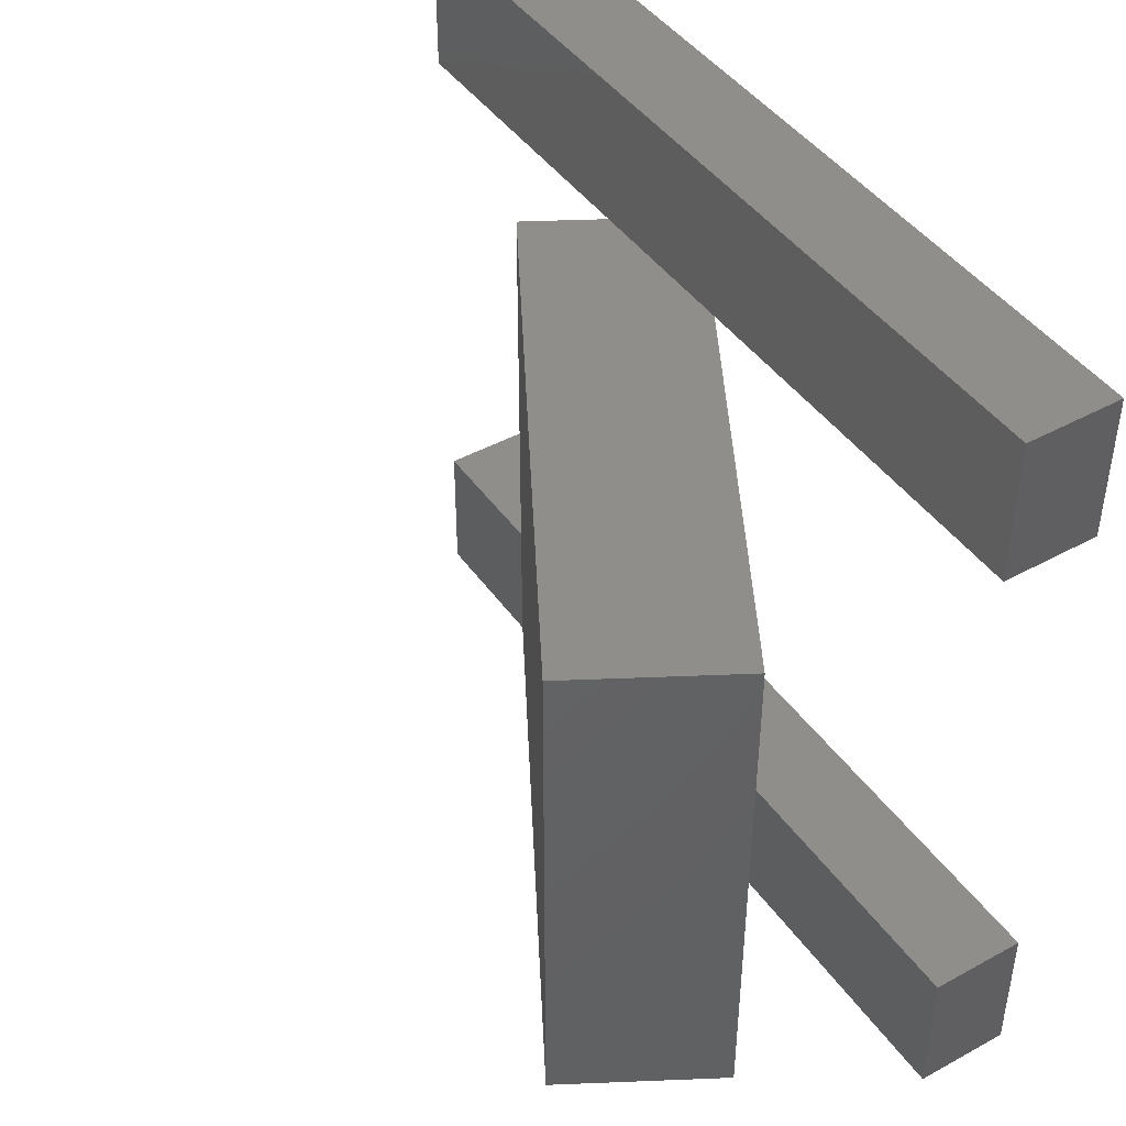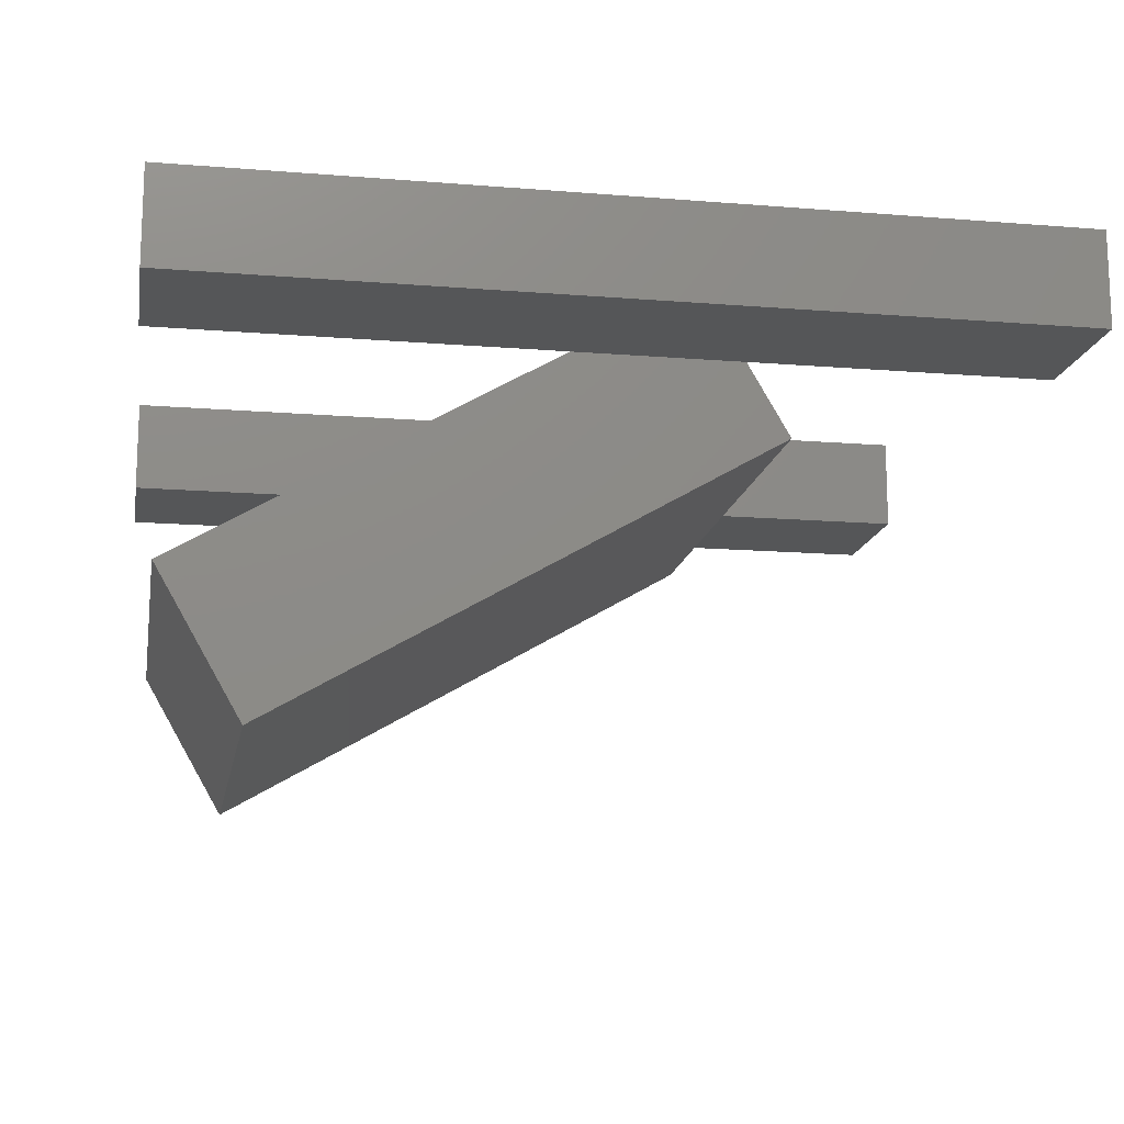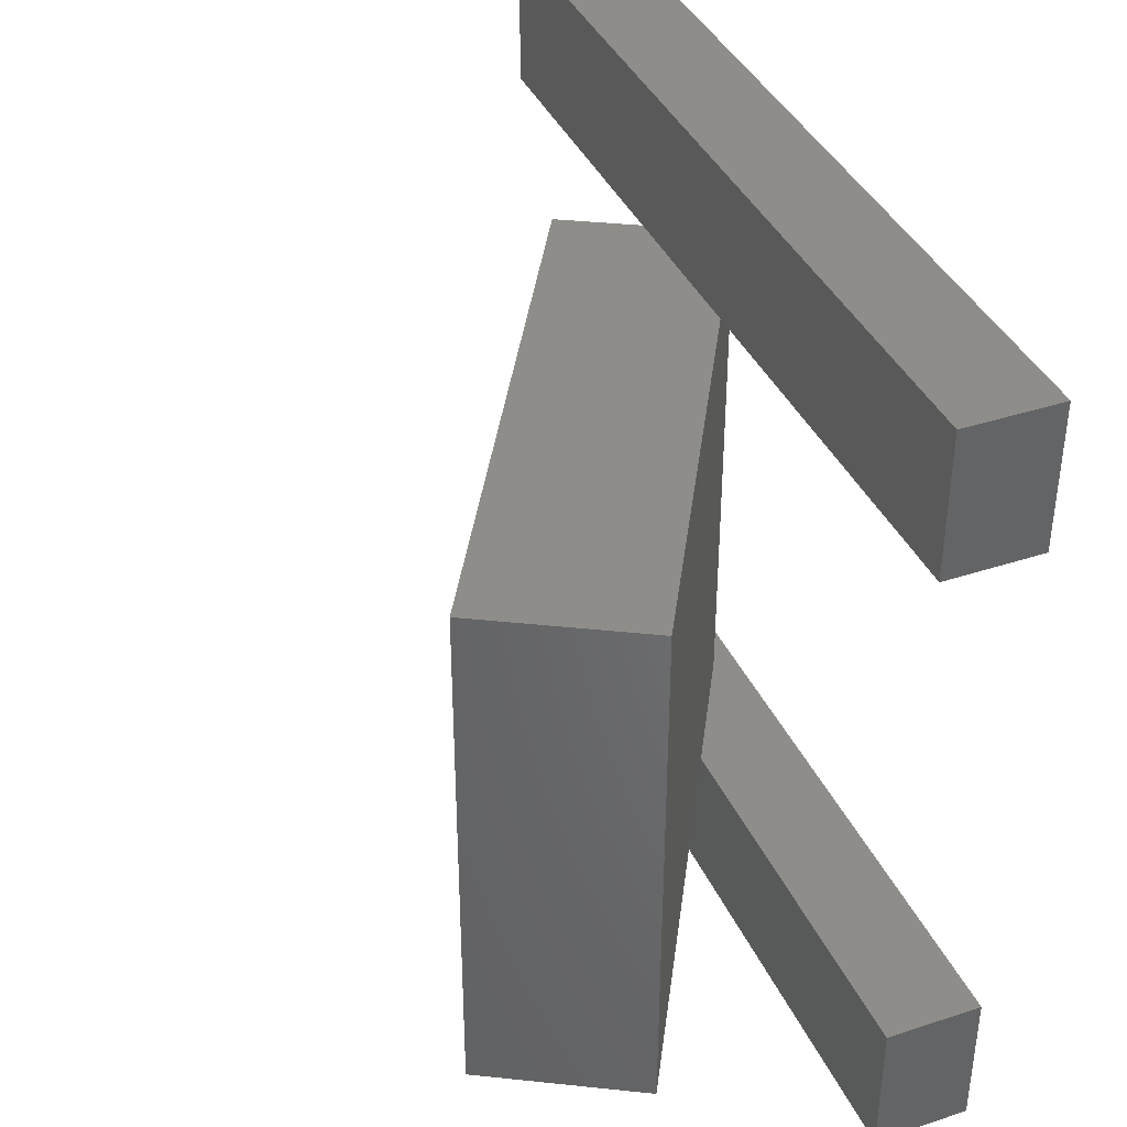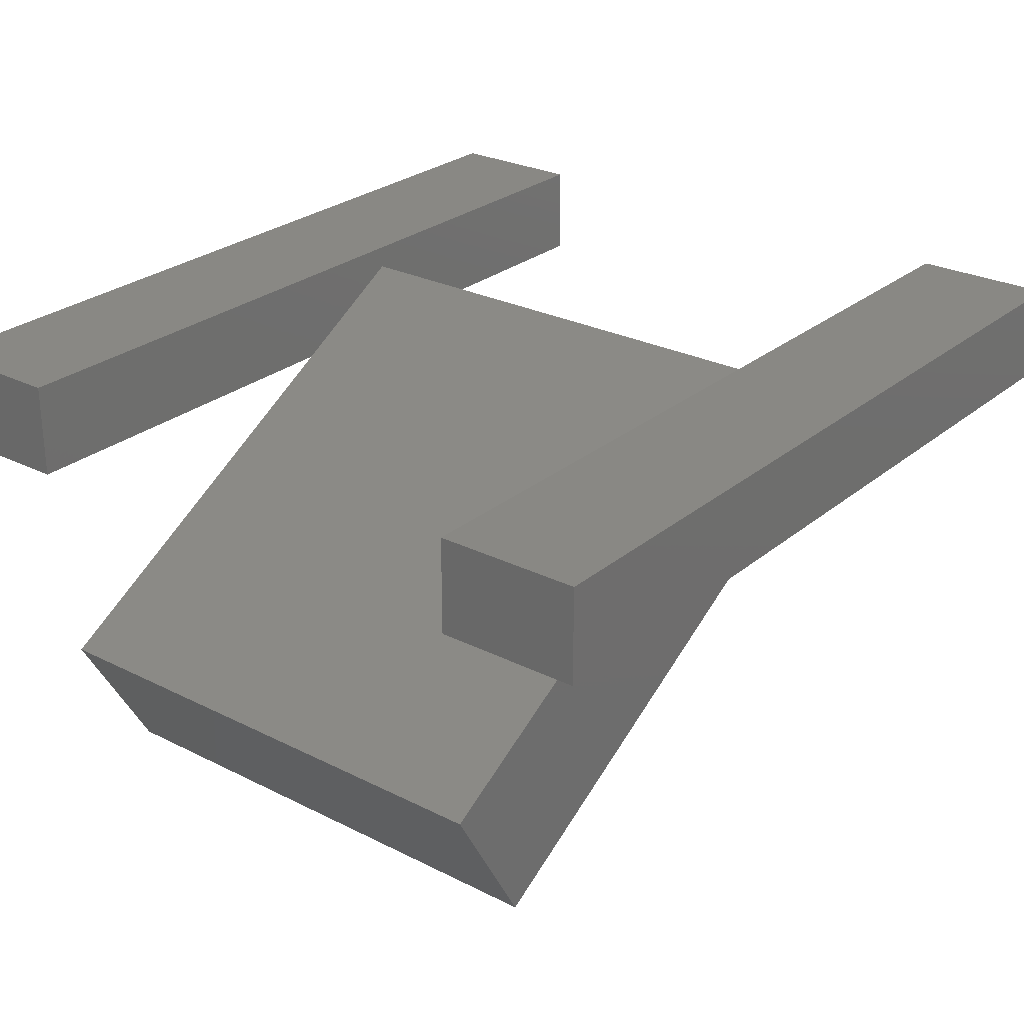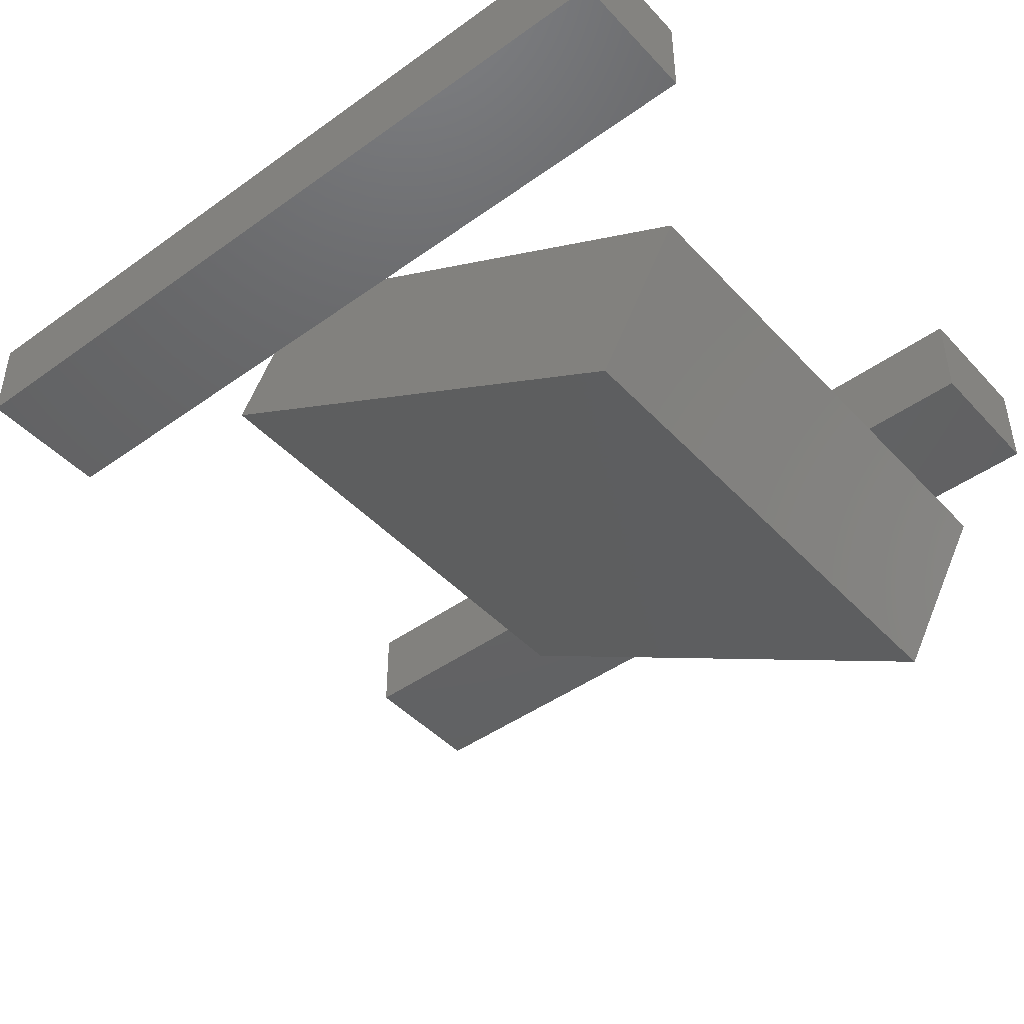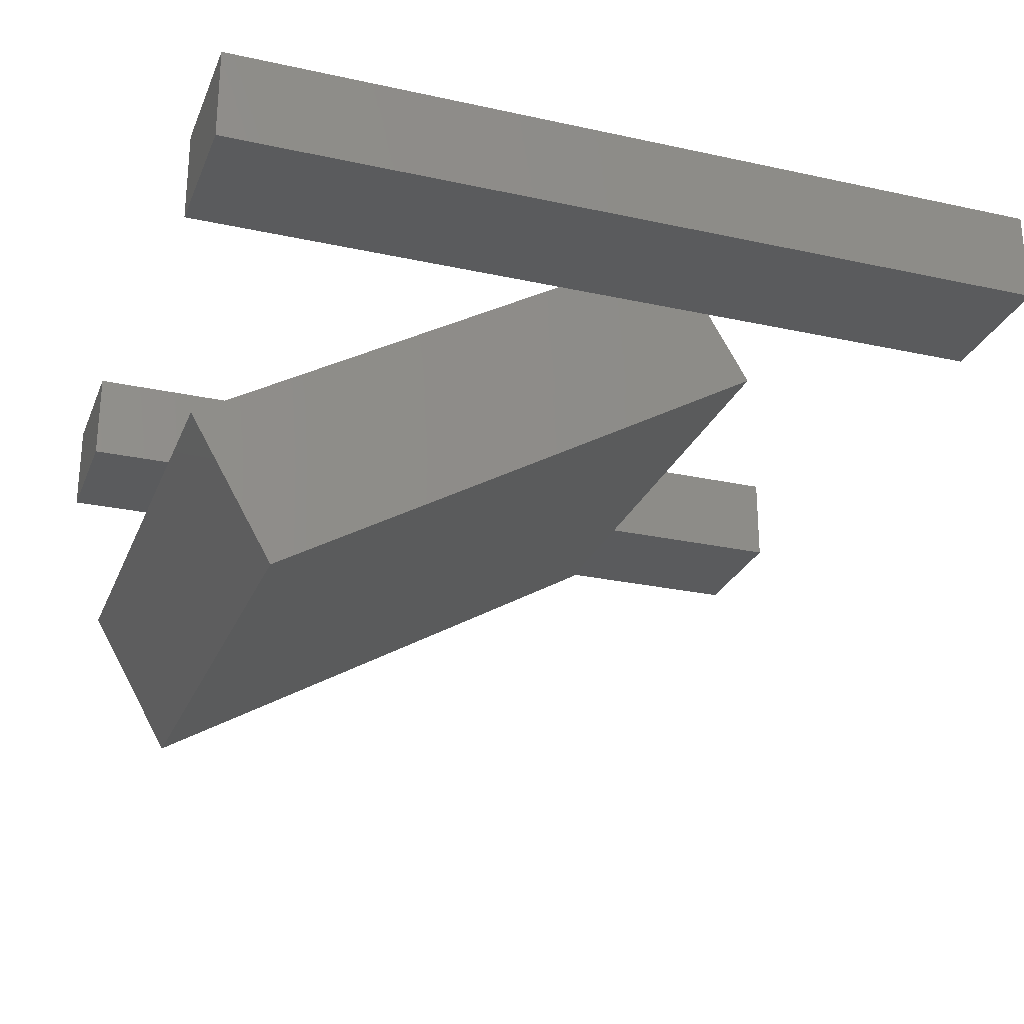
<metadata>
{"format":"stl","ext":"stl","renderer":"f3d","projection":"perspective","resolution":1024,"background":"white","views":[{"elev":44.0,"azim":-122.7,"up":"+Y"},{"elev":-14.6,"azim":-10.0,"up":"+Z"},{"elev":38.8,"azim":-112.5,"up":"+Y"},{"elev":26.8,"azim":-51.8,"up":"+Z"},{"elev":-45.0,"azim":-140.3,"up":"+Z"},{"elev":-26.2,"azim":-19.1,"up":"+Z"}]}
</metadata>
<code>
# stl→obj: 28 verts, 52 faces
v 0 54.5 20
v 108.2 54.5 15.16
v 180 54.5 20
v 81.96 54.5 0
v 0 54.5 0
v 117 54.5 0
v 180 54.5 0
v 125.7 54.5 -15.16
v 21.79 54.5 -75.16
v 4.288 54.5 -44.84
v 117 -54.5 0
v 108.2 -54.5 15.16
v 125.7 -54.5 -15.16
v 21.79 -54.5 -75.16
v 81.96 -54.5 0
v 4.288 -54.5 -44.84
v 180 -54.5 20
v 0 -54.5 20
v 180 -54.5 0
v 0 -54.5 0
v 0 84.5 20
v 0 84.5 0
v 180 84.5 20
v 180 84.5 0
v 0 -84.5 0
v 0 -84.5 20
v 180 -84.5 20
v 180 -84.5 0
f 1 2 3
f 4 1 5
f 1 4 2
f 6 3 2
f 3 6 7
f 8 4 6
f 9 4 8
f 4 9 10
f 11 6 2
f 11 2 12
f 6 11 8
f 8 11 13
f 14 8 13
f 8 14 9
f 4 12 2
f 4 15 12
f 10 15 4
f 15 10 16
f 14 10 9
f 10 14 16
f 17 12 18
f 11 17 19
f 17 11 12
f 15 18 12
f 18 15 20
f 15 13 11
f 14 15 16
f 15 14 13
f 5 21 22
f 21 5 1
f 21 3 23
f 3 21 1
f 3 24 23
f 24 3 7
f 24 21 23
f 21 24 22
f 6 24 7
f 4 24 6
f 22 4 5
f 4 22 24
f 25 18 20
f 18 25 26
f 18 27 17
f 27 18 26
f 27 19 17
f 19 27 28
f 28 11 19
f 28 15 11
f 25 15 28
f 15 25 20
f 25 27 26
f 27 25 28

</code>
